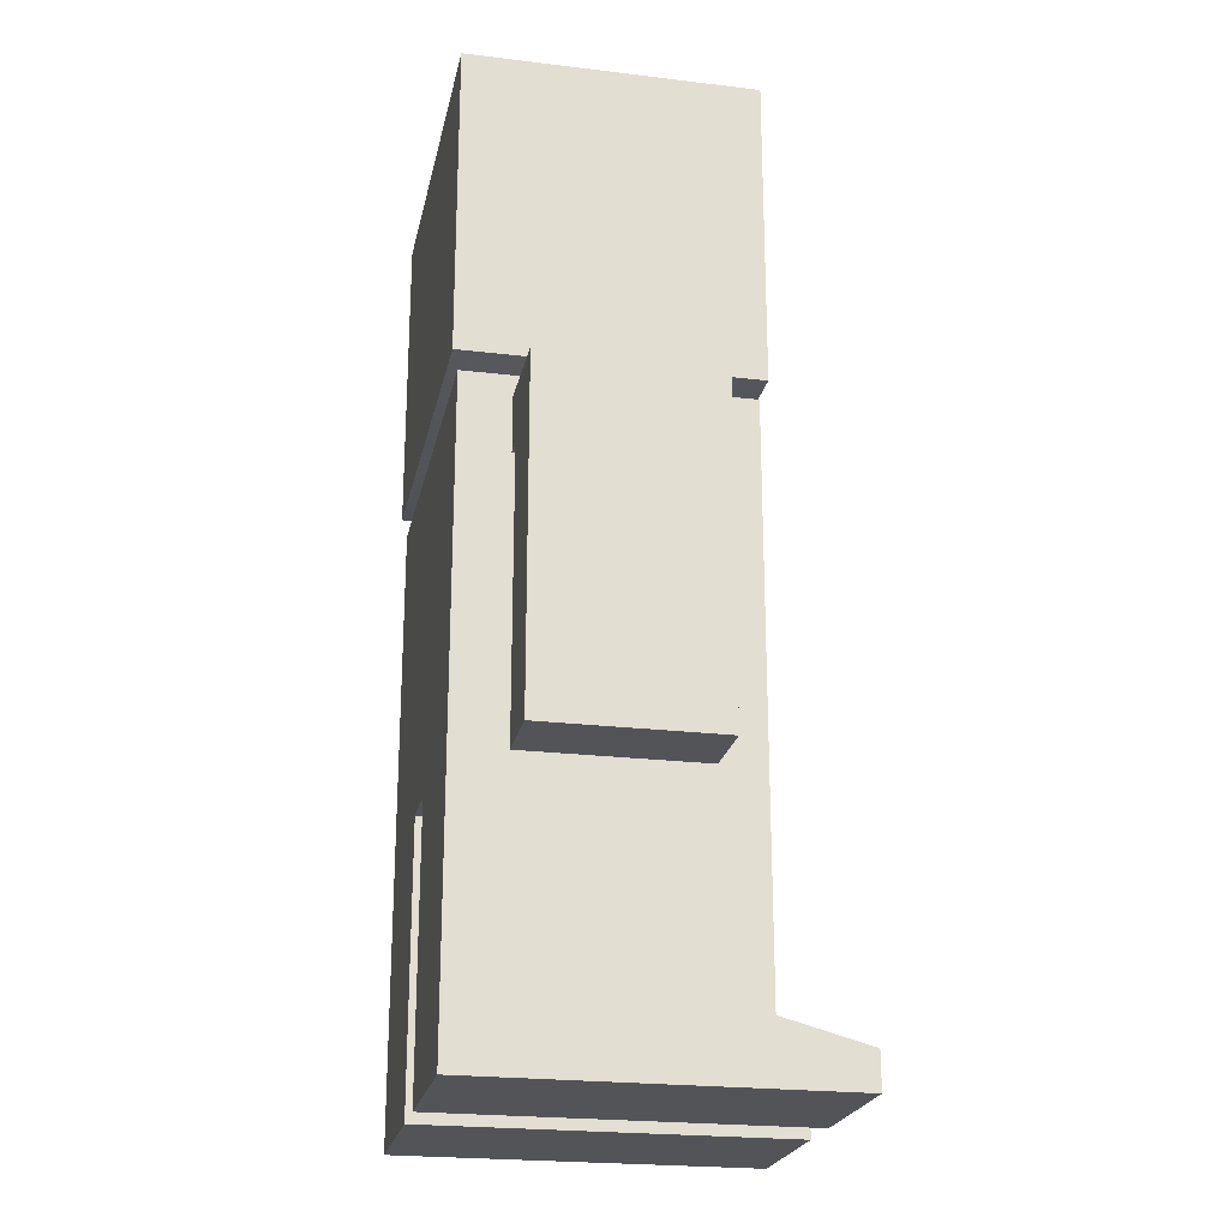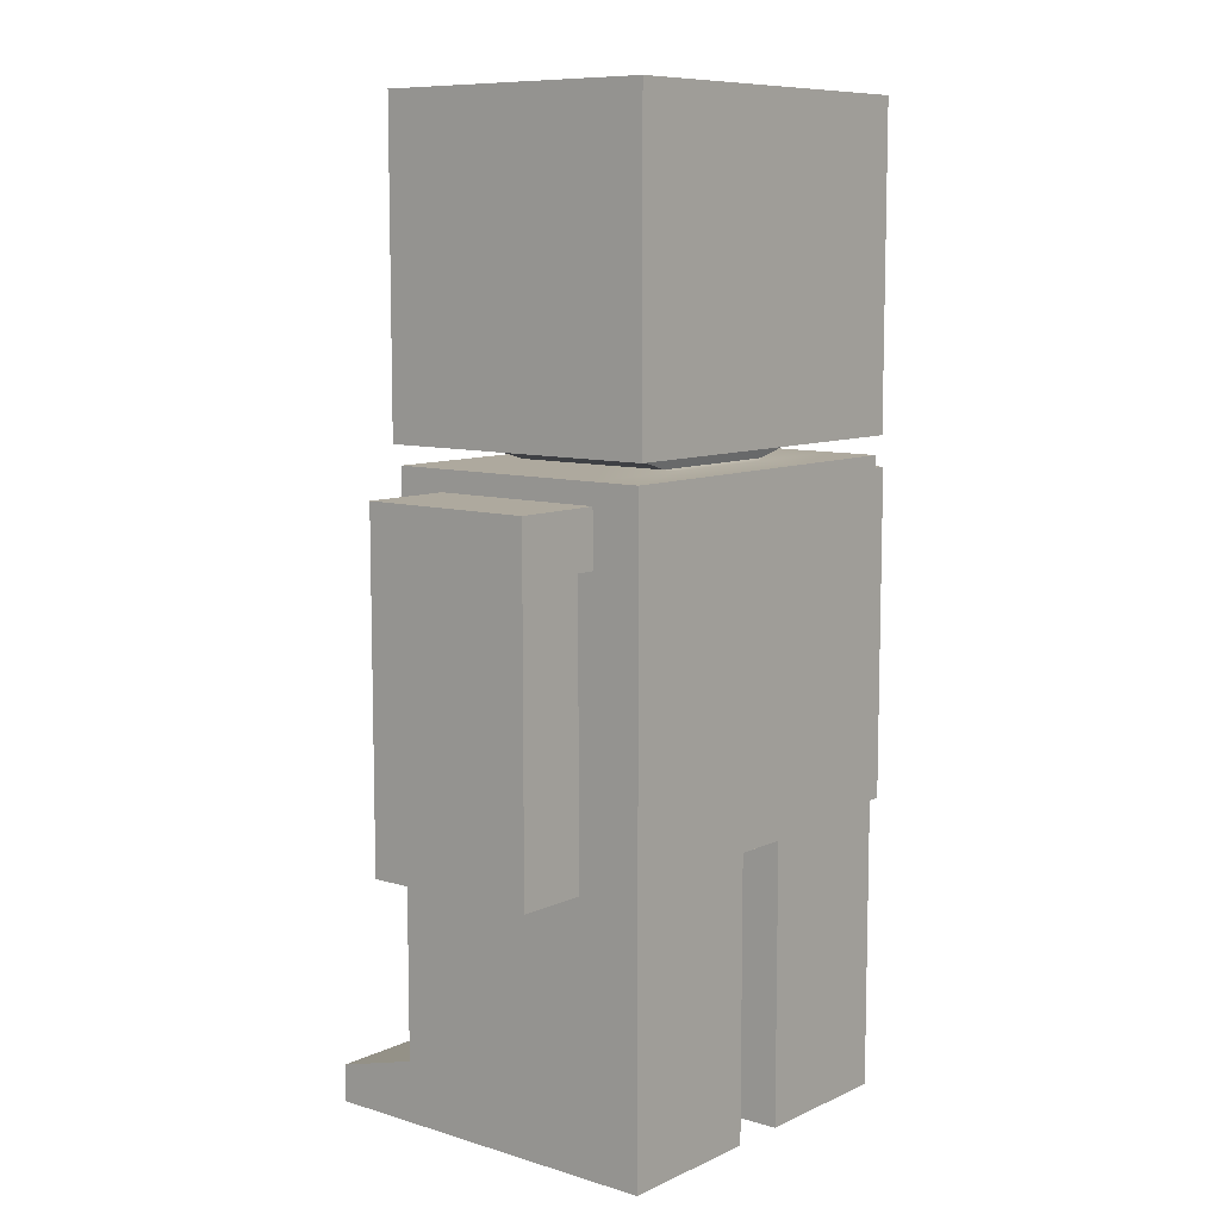
<metadata>
{"format":"obj","ext":"obj","renderer":"f3d","projection":"perspective","resolution":1024,"background":"white","views":[{"elev":-22.8,"azim":-101.7,"up":"+Y"},{"elev":9.0,"azim":129.4,"up":"+Y"}]}
</metadata>
<code>
o character_box_02
v -0.1624 0.2452 0.1215
v -0.02765 0.2452 0.1215
v 0.02103 0.2452 0.1215
v 0.1552 0.2452 0.1215
v -0.1624 0.2452 -0.1215
v -0.02765 0.2452 -0.1215
v 0.02103 0.2452 -0.1215
v 0.1552 0.2452 -0.1215
v -0.1624 0.5504 0.1215
v -0.05652 0.5504 0.1215
v 0.04934 0.5504 0.1215
v 0.1552 0.5504 0.1215
v -0.1624 0.5504 -0.1215
v -0.05652 0.5504 -0.1215
v 0.04934 0.5504 -0.1215
v 0.1552 0.5504 -0.1215
v -0.1624 0.3482 0.1215
v -0.02765 0.3482 0.1215
v 0.02103 0.3482 0.1215
v 0.1552 0.3482 0.1215
v 0.1552 0.3482 -0.1215
v 0.02103 0.3482 -0.1215
v -0.02765 0.3482 -0.1215
v -0.1624 0.3482 -0.1215
v -0.1624 0.4156 0.1215
v -0.02765 0.4156 0.1215
v 0.02103 0.4156 0.1215
v 0.1552 0.4156 0.1215
v 0.1552 0.4156 -0.1215
v 0.02103 0.4156 -0.1215
v -0.02765 0.4156 -0.1215
v -0.1624 0.4156 -0.1215
v -0.1624 0.483 0.1215
v -0.02765 0.483 0.1215
v 0.02103 0.483 0.1215
v 0.1552 0.483 0.1215
v 0.1552 0.483 -0.1215
v 0.02103 0.483 -0.1215
v -0.02765 0.483 -0.1215
v -0.1624 0.483 -0.1215
v -0.1624 -0 0.1215
v -0.1624 -0 -0.1215
v -0.02765 -0 -0.1215
v -0.02765 -0 0.1215
v 0.02103 -0 0.1215
v 0.02103 -0 -0.1215
v 0.1552 -0 -0.1215
v 0.1552 -0 0.1215
v -0.1624 0.1893 0.1215
v -0.1624 0.08417 0.1215
v -0.1624 0.1893 -0.1215
v -0.1624 0.08417 -0.1215
v -0.02765 0.1893 -0.1215
v -0.02765 0.08417 -0.1215
v -0.02765 0.1893 0.1215
v -0.02765 0.08417 0.1215
v 0.02103 0.1893 0.1215
v 0.02103 0.08417 0.1215
v 0.02103 0.1893 -0.1215
v 0.02103 0.08417 -0.1215
v 0.1552 0.1893 -0.1215
v 0.1552 0.08417 -0.1215
v 0.1552 0.1893 0.1215
v 0.1552 0.08417 0.1215
v -0.1624 0.05313 0.1215
v -0.1624 0.05313 -0.1215
v -0.02765 0.05313 -0.1215
v -0.02765 0.05313 0.1215
v 0.02103 0.05313 0.1215
v 0.02103 0.05313 -0.1215
v 0.1552 0.05313 -0.1215
v 0.1552 0.05313 0.1215
v -0.1624 -0 0.1985
v -0.02765 -0 0.1985
v -0.02765 0.03259 0.1985
v -0.1624 0.03259 0.1985
v 0.02103 -0 0.1985
v 0.1552 -0 0.1985
v 0.1552 0.03259 0.1985
v 0.02103 0.03259 0.1985
v -0.1624 0.2452 0.07756
v -0.1624 0.2452 -0.07756
v -0.02765 0.2452 -0.07756
v -0.02765 0.2452 0.07756
v 0.02103 0.2452 0.07756
v 0.02103 0.2452 -0.07756
v 0.1552 0.2452 -0.07756
v 0.1552 0.2452 0.07756
v -0.05652 0.5504 0.07756
v -0.05652 0.5504 -0.07756
v -0.1624 0.5504 -0.07756
v -0.1624 0.5504 0.07756
v 0.04934 0.5504 0.07756
v 0.04934 0.5504 -0.07756
v 0.1552 0.5504 0.07756
v 0.1552 0.5504 -0.07756
v 0.1552 0.3482 -0.07756
v 0.1552 0.3482 0.07756
v 0.1552 0.4156 -0.07756
v 0.1552 0.4156 0.07756
v 0.1552 0.483 -0.07756
v 0.1552 0.483 0.07756
v -0.1624 0.3482 0.07756
v -0.1624 0.3482 -0.07756
v -0.1624 0.4156 0.07756
v -0.1624 0.4156 -0.07756
v -0.1624 0.483 0.07756
v -0.1624 0.483 -0.07756
v -0.1624 -0 0.07756
v -0.1624 -0 -0.07756
v -0.02765 -0 -0.07756
v -0.02765 -0 0.07756
v 0.02103 -0 0.07756
v 0.02103 -0 -0.07756
v 0.1552 -0 -0.07756
v 0.1552 -0 0.07756
v -0.1624 0.08417 -0.07756
v -0.1624 0.08417 0.07756
v -0.1624 0.1893 0.07756
v -0.1624 0.1893 -0.07756
v -0.02765 0.08417 0.07756
v -0.02765 0.08417 -0.07756
v -0.02765 0.1893 -0.07756
v -0.02765 0.1893 0.07756
v 0.02103 0.08417 -0.07756
v 0.02103 0.08417 0.07756
v 0.02103 0.1893 0.07756
v 0.02103 0.1893 -0.07756
v 0.1552 0.08417 0.07756
v 0.1552 0.08417 -0.07756
v 0.1552 0.1893 -0.07756
v 0.1552 0.1893 0.07756
v -0.1624 0.05313 -0.07756
v -0.1624 0.05313 0.07756
v -0.02765 0.05313 0.07756
v -0.02765 0.05313 -0.07756
v 0.02103 0.05313 -0.07756
v 0.02103 0.05313 0.07756
v 0.1552 0.05313 0.07756
v 0.1552 0.05313 -0.07756
v 0.1723 0.483 -0.07756
v -0.1794 0.483 0.07756
v 0.1723 0.3073 0.07756
v 0.1723 0.3073 -0.07756
v 0.235 0.3073 -0.07756
v 0.235 0.3073 0.07756
v -0.1794 0.3073 -0.07756
v -0.1794 0.3073 0.07756
v -0.2422 0.3073 0.07756
v -0.2422 0.3073 -0.07756
v -0.09873 0.5607 -0.07418
v -0.09873 0.5607 0.07661
v 0.09154 0.5607 0.07661
v 0.09154 0.5607 -0.07418
v -0.1644 0.5673 -0.1262
v -0.1644 0.5673 0.1287
v 0.1572 0.5673 0.1287
v 0.1572 0.5673 -0.1262
v -0.1624 0.2362 0.1215
v -0.1624 0.2362 -0.1215
v -0.02765 0.2362 -0.1215
v -0.02765 0.2362 0.1215
v 0.02103 0.2362 0.1215
v 0.02103 0.2362 -0.1215
v 0.1552 0.2362 -0.1215
v 0.1552 0.2362 0.1215
v -0.1624 0.2362 -0.07756
v -0.1624 0.2362 0.07756
v -0.02765 0.2362 0.07756
v -0.02765 0.2362 -0.07756
v 0.02103 0.2362 -0.07756
v 0.02103 0.2362 0.07756
v 0.1552 0.2362 0.07756
v 0.1552 0.2362 -0.07756
v -0.02765 0.2538 0.1215
v -0.1624 0.2538 0.1215
v 0.02103 0.2538 0.1215
v 0.1552 0.2538 0.1215
v 0.1552 0.2538 -0.1215
v 0.02103 0.2538 -0.1215
v -0.02765 0.2538 -0.1215
v -0.1624 0.2538 -0.1215
v 0.1552 0.2538 -0.07756
v 0.1552 0.2538 0.07756
v -0.1624 0.2538 0.07756
v -0.1624 0.2538 -0.07756
v -0.1624 0.1374 -0.1215
v -0.1624 0.1285 -0.1215
v -0.1624 0.1462 -0.1215
v -0.1624 0.1374 -0.07756
v -0.1624 0.1462 -0.07756
v -0.1624 0.1285 -0.07756
v -0.02765 0.1374 -0.1215
v -0.02765 0.1285 -0.1215
v -0.02765 0.1462 -0.1215
v -0.02765 0.1374 0.1215
v -0.02765 0.1285 0.1215
v -0.02765 0.1462 0.1215
v -0.02765 0.1374 0.07756
v -0.02765 0.1462 0.07756
v -0.02765 0.1285 0.07756
v -0.1624 0.1374 0.1215
v -0.1624 0.1285 0.1215
v -0.1624 0.1462 0.1215
v 0.02103 0.1374 -0.1215
v 0.02103 0.1285 -0.1215
v 0.02103 0.1462 -0.1215
v 0.02103 0.1374 -0.07756
v 0.02103 0.1462 -0.07756
v 0.02103 0.1285 -0.07756
v 0.1552 0.1374 -0.1215
v 0.1552 0.1285 -0.1215
v 0.1552 0.1462 -0.1215
v 0.1552 0.1374 0.1215
v 0.1552 0.1285 0.1215
v 0.1552 0.1462 0.1215
v 0.1552 0.1374 0.07756
v 0.1552 0.1462 0.07756
v 0.1552 0.1285 0.07756
v 0.02103 0.1374 0.1215
v 0.02103 0.1285 0.1215
v 0.02103 0.1462 0.1215
v -0.1624 0.1374 0.07756
v -0.1624 0.1462 0.07756
v -0.1624 0.1285 0.07756
v -0.02765 0.1374 -0.07756
v -0.02765 0.1462 -0.07756
v -0.02765 0.1285 -0.07756
v 0.02103 0.1374 0.07756
v 0.02103 0.1462 0.07756
v 0.02103 0.1285 0.07756
v 0.1552 0.1374 -0.07756
v 0.1552 0.1462 -0.07756
v 0.1552 0.1285 -0.07756
v 0.1723 0.402 -0.07756
v 0.1723 0.3909 -0.07756
v 0.1723 0.4132 -0.07756
v 0.1723 0.402 0.07756
v 0.1723 0.4132 0.07756
v 0.1723 0.3909 0.07756
v 0.235 0.402 -0.07756
v 0.235 0.3909 -0.07756
v 0.235 0.4132 -0.07756
v 0.235 0.402 0.07756
v 0.235 0.3909 0.07756
v 0.235 0.4132 0.07756
v -0.1794 0.402 0.07756
v -0.1794 0.3909 0.07756
v -0.1794 0.4132 0.07756
v -0.1794 0.402 -0.07756
v -0.1794 0.4132 -0.07756
v -0.1794 0.3909 -0.07756
v -0.2422 0.402 0.07756
v -0.2422 0.3909 0.07756
v -0.2422 0.4132 0.07756
v -0.2422 0.402 -0.07756
v -0.2422 0.3909 -0.07756
v -0.2422 0.4132 -0.07756
v -0.06781 0.5518 0.0757
v -0.06781 0.5518 -0.07066
v 0.06062 0.5518 0.0757
v 0.06062 0.5518 -0.07066
v 0.1552 0.318 0.1215
v 0.1552 0.318 0.07756
v -0.1624 0.318 -0.1215
v -0.1624 0.318 -0.07756
v -0.02765 0.318 0.1215
v -0.1624 0.318 0.1215
v 0.02103 0.318 0.1215
v 0.1552 0.318 -0.07756
v 0.02103 0.318 -0.1215
v 0.1552 0.318 -0.1215
v -0.02765 0.318 -0.1215
v -0.1624 0.318 0.07756
v 0.03509 0.5607 0.07661
v -0.04227 0.5607 0.07661
v -0.04227 0.5607 -0.07418
v 0.03509 0.5607 -0.07418
v 0.03772 0.5673 0.1287
v -0.04491 0.5673 0.1287
v -0.04491 0.5673 -0.1262
v 0.03772 0.5673 -0.1262
v 0.1723 0.5319 0.07756
v 0.235 0.5319 0.07756
v 0.235 0.5319 -0.07756
v 0.1723 0.5319 -0.07756
v -0.1794 0.5319 -0.07756
v -0.2422 0.5319 -0.07756
v -0.2422 0.5319 0.07756
v -0.1794 0.5319 0.07756
v 0.1723 0.483 0.07756
v 0.235 0.483 0.07756
v 0.235 0.483 -0.07756
v -0.1794 0.483 -0.07756
v -0.2422 0.483 -0.07756
v -0.2422 0.483 0.07756
v 0.1723 0.2344 0.07756
v 0.1723 0.2344 -0.07756
v 0.235 0.2344 -0.07756
v 0.235 0.2344 0.07756
v -0.1794 0.2344 -0.07756
v -0.1794 0.2344 0.07756
v -0.2422 0.2344 0.07756
v -0.2422 0.2344 -0.07756
v -0.1644 0.7929 -0.1262
v -0.1644 0.7929 0.1287
v 0.1572 0.7929 0.1287
v 0.1572 0.7929 -0.1262
v 0.03772 0.7929 0.1287
v -0.04491 0.7929 0.1287
v -0.04491 0.7929 -0.1262
v 0.03772 0.7929 -0.1262
v -0.1644 0.8453 -0.1262
v -0.1644 0.8453 0.1287
v 0.1572 0.8453 0.1287
v 0.1572 0.8453 -0.1262
v 0.03772 0.8453 0.1287
v -0.04491 0.8453 0.1287
v -0.04491 0.8453 -0.1262
v 0.03772 0.8453 -0.1262
v -0.1624 -0 0
v -0.02765 -0 -0
v -0.02765 0.2452 -0
v 0.02103 0.2452 -0
v 0.02103 -0 0
v 0.1552 -0 -0
v -0.05652 0.5504 -0
v -0.1624 0.5504 -0
v 0.1552 0.5504 -0
v 0.04934 0.5504 -0
v 0.1552 0.2452 -0
v 0.1552 0.2538 -0
v 0.1552 0.3482 -0
v 0.1552 0.4156 -0
v 0.1552 0.483 -0
v -0.1624 0.2452 -0
v -0.1624 0.2538 -0
v -0.1624 0.3482 -0
v -0.1624 0.4156 -0
v -0.1624 0.483 -0
v -0.1624 0.1462 -0
v -0.1624 0.1893 -0
v -0.02765 0.1462 -0
v -0.02765 0.1893 -0
v 0.02103 0.1462 -0
v 0.02103 0.1893 -0
v 0.1552 0.1462 -0
v 0.1552 0.1893 -0
v -0.1624 0.05313 0
v -0.1624 0.08417 -0
v -0.1624 0.1285 -0
v -0.1624 0.2362 -0
v -0.02765 0.05313 0
v -0.02765 0.08417 0
v -0.02765 0.1285 -0
v -0.02765 0.2362 -0
v 0.02103 0.05313 0
v 0.02103 0.08417 -0
v 0.02103 0.1285 -0
v 0.02103 0.2362 -0
v 0.1552 0.05313 0
v 0.1552 0.08417 0
v 0.1552 0.1285 -0
v 0.1552 0.2362 -0
v 0.1723 0.5319 -0
v 0.1723 0.483 -0
v -0.1794 0.5319 -0
v -0.1794 0.483 -0
v 0.1723 0.4132 -0
v 0.235 0.4132 -0
v -0.1794 0.4132 -0
v -0.2422 0.4132 -0
v 0.1723 0.3909 -0
v 0.1723 0.3073 -0
v 0.235 0.3909 -0
v 0.235 0.3073 -0
v -0.1794 0.3909 -0
v -0.1794 0.3073 -0
v -0.2422 0.3909 -0
v -0.2422 0.3073 -0
v -0.06781 0.5518 0.002521
v 0.06062 0.5518 0.002521
v -0.09873 0.5607 0.001218
v -0.1644 0.5673 0.001218
v 0.09154 0.5607 0.001218
v 0.1572 0.5673 0.001218
v 0.1552 0.318 -0
v -0.1624 0.318 -0
v -0.1624 0.1374 -0
v 0.1552 0.1374 -0
v -0.02765 0.1374 -0
v 0.02103 0.1374 -0
v 0.1723 0.402 -0
v 0.235 0.402 -0
v -0.1794 0.402 -0
v -0.2422 0.402 -0
v 0.235 0.5319 -0
v -0.2422 0.5319 -0
v 0.235 0.483 -0
v -0.2422 0.483 -0
v 0.1723 0.2344 -0
v 0.235 0.2344 -0
v -0.1794 0.2344 -0
v -0.2422 0.2344 -0
v -0.1644 0.7929 0.001218
v 0.1572 0.7929 0.001218
v -0.1644 0.8453 0.001218
v 0.1572 0.8453 0.001218
v -0.04491 0.8453 0.001218
v 0.03772 0.8453 0.001218
v -0.04866 0.5321 0.1215
v -0.1624 0.5321 0.1215
v 0.04162 0.5321 0.1215
v 0.1552 0.5321 0.1215
v 0.04162 0.5321 -0.1215
v 0.1552 0.5321 -0.1215
v -0.04866 0.5321 -0.1215
v -0.1624 0.5321 -0.1215
v 0.1552 0.5319 0.07756
v -0.1624 0.5319 -0.07756
v 0.1552 0.5319 -0.07756
v -0.1624 0.5319 0.07756
v 0.1552 0.5319 -0
v -0.1624 0.5319 -0
f 321 322 112 109
f 323 324 85 84
f 325 326 116 113
f 327 328 92 89
f 329 330 93 95
f 2 175 176 1
f 3 177 175 2
f 4 178 177 3
f 17 18 26 25
f 18 19 27 26
f 19 20 28 27
f 25 26 34 33
f 26 27 35 34
f 27 28 36 35
f 33 34 411 412
f 35 413 411 34
f 36 414 413 35
f 331 332 184 88
f 333 334 100 98
f 334 335 102 100
f 7 180 179 8
f 6 181 180 7
f 5 182 181 6
f 21 22 30 29
f 22 23 31 30
f 23 24 32 31
f 29 30 38 37
f 30 31 39 38
f 31 32 40 39
f 37 38 415 416
f 39 417 415 38
f 40 418 417 39
f 336 337 186 82
f 338 339 106 104
f 339 340 108 106
f 341 342 120 191
f 195 189 51 53
f 343 344 124 200
f 204 198 55 49
f 345 346 128 209
f 213 207 59 61
f 347 348 132 218
f 222 216 63 57
f 349 350 117 133
f 350 351 192 117
f 336 352 168 81
f 67 66 52 54
f 54 52 188 194
f 160 161 53 51
f 353 354 121 135
f 354 355 201 121
f 323 356 170 83
f 65 68 56 50
f 50 56 197 203
f 162 159 49 55
f 357 358 125 137
f 358 359 210 125
f 324 360 172 85
f 71 70 60 62
f 62 60 206 212
f 164 165 61 59
f 361 362 129 139
f 362 363 219 129
f 331 364 174 87
f 69 72 64 58
f 58 64 215 221
f 166 163 57 63
f 321 349 133 110
f 43 42 66 67
f 322 353 135 112
f 73 74 75 76
f 325 357 137 114
f 47 46 70 71
f 326 361 139 116
f 77 78 79 80
f 41 44 74 73
f 44 68 75 74
f 68 65 76 75
f 65 41 73 76
f 45 48 78 77
f 48 72 79 78
f 72 69 80 79
f 69 45 77 80
f 42 43 111 110
f 44 41 109 112
f 6 7 86 83
f 3 2 84 85
f 46 47 115 114
f 48 45 113 116
f 14 13 91 90
f 9 10 89 92
f 15 14 90 94
f 10 11 93 89
f 16 15 94 96
f 11 12 95 93
f 8 179 183 87
f 20 263 264 98
f 21 29 99 97
f 28 20 98 100
f 29 37 101 99
f 36 28 100 102
f 37 416 421 101
f 12 414 419 95
f 1 176 185 81
f 24 265 266 104
f 17 25 105 103
f 32 24 104 106
f 25 33 107 105
f 40 32 106 108
f 33 412 422 107
f 13 418 420 91
f 204 49 119 224
f 51 189 191 120
f 195 53 123 227
f 55 198 200 124
f 222 57 127 230
f 59 207 209 128
f 213 61 131 233
f 63 216 218 132
f 65 50 118 134
f 52 66 133 117
f 50 203 225 118
f 188 52 117 192
f 5 160 167 82
f 49 159 168 119
f 67 54 122 136
f 56 68 135 121
f 54 194 228 122
f 197 56 121 201
f 2 162 169 84
f 53 161 170 123
f 69 58 126 138
f 60 70 137 125
f 58 221 231 126
f 206 60 125 210
f 7 164 171 86
f 57 163 172 127
f 71 62 130 140
f 64 72 139 129
f 62 212 234 130
f 215 64 129 219
f 4 166 173 88
f 61 165 174 131
f 41 65 134 109
f 66 42 110 133
f 43 67 136 111
f 68 44 112 135
f 45 69 138 113
f 70 46 114 137
f 47 71 140 115
f 72 48 116 139
f 423 365 286 421
f 335 366 291 102
f 424 367 290 422
f 340 368 294 108
f 365 397 285 286
f 367 398 289 290
f 366 369 239 291
f 293 243 237 141
f 399 370 243 293
f 291 239 246 292
f 368 371 251 294
f 296 255 249 142
f 400 372 255 296
f 294 251 258 295
f 373 374 143 240
f 242 145 144 236
f 375 376 145 242
f 240 143 146 245
f 377 378 147 252
f 254 149 148 248
f 379 380 149 254
f 252 147 150 257
f 327 381 260 90
f 93 261 259 89
f 93 330 382 261
f 90 260 262 94
f 151 383 384 155
f 275 279 280 276
f 153 385 386 157
f 277 281 282 278
f 120 342 352 167
f 5 6 161 160
f 124 344 356 169
f 2 1 159 162
f 128 346 360 171
f 7 8 165 164
f 132 348 364 173
f 4 3 163 166
f 51 120 167 160
f 1 81 168 159
f 55 124 169 162
f 6 83 170 161
f 59 128 171 164
f 3 85 172 163
f 63 132 173 166
f 8 87 174 165
f 267 268 176 175
f 269 267 175 177
f 263 269 177 178
f 270 387 332 183
f 271 272 179 180
f 273 271 180 181
f 265 273 181 182
f 274 388 337 185
f 272 270 183 179
f 4 88 184 178
f 268 274 185 176
f 5 82 186 182
f 341 389 223 224
f 189 195 193 187
f 343 391 226 227
f 198 204 202 196
f 345 392 229 230
f 207 213 211 205
f 347 390 232 233
f 216 222 220 214
f 351 389 190 192
f 194 188 187 193
f 355 391 199 201
f 203 197 196 202
f 359 392 208 210
f 212 206 205 211
f 363 390 217 219
f 221 215 214 220
f 204 224 223 202
f 191 189 187 190
f 195 227 226 193
f 200 198 196 199
f 222 230 229 220
f 209 207 205 208
f 213 233 232 211
f 218 216 214 217
f 225 203 202 223
f 188 192 190 187
f 228 194 193 226
f 197 201 199 196
f 231 221 220 229
f 206 210 208 205
f 234 212 211 232
f 215 219 217 214
f 369 393 238 239
f 237 243 241 235
f 370 394 241 243
f 246 239 238 244
f 371 395 250 251
f 249 255 253 247
f 372 396 253 255
f 258 251 250 256
f 373 393 235 236
f 242 236 235 241
f 375 394 244 245
f 240 245 244 238
f 377 395 247 248
f 254 248 247 253
f 379 396 256 257
f 252 257 256 250
f 152 383 381 259
f 259 261 153 275 276 152
f 262 154 385 382
f 262 260 151 277 278 154
f 178 184 264 263
f 182 186 266 265
f 18 17 268 267
f 19 18 267 269
f 20 19 269 263
f 97 333 387 270
f 22 21 272 271
f 23 22 271 273
f 24 23 273 265
f 103 338 388 274
f 21 97 270 272
f 17 103 274 268
f 153 157 279 275
f 280 156 152 276
f 151 155 281 277
f 282 158 154 278
f 329 423 421 96
f 328 424 422 92
f 419 102 291 283
f 283 291 292 284
f 397 399 293 285
f 285 293 141 286
f 286 141 101 421
f 420 108 294 287
f 287 294 295 288
f 398 400 296 289
f 289 296 142 290
f 290 142 107 422
f 299 402 401 298
f 303 404 403 302
f 374 401 297 143
f 144 145 299 298
f 376 402 299 145
f 146 143 297 300
f 378 403 301 147
f 148 149 303 302
f 380 404 303 149
f 150 147 301 304
f 384 405 305 155
f 280 279 309 310
f 386 406 307 157
f 282 281 311 312
f 279 157 307 309
f 156 280 310 306
f 281 155 305 311
f 158 282 312 308
f 405 407 313 305
f 310 309 317 318
f 406 408 315 307
f 312 311 319 320
f 309 307 315 317
f 306 310 318 314
f 311 305 313 319
f 308 312 320 316
f 318 409 407 314
f 317 410 409 318
f 315 408 410 317
f 110 111 322 321
f 83 86 324 323
f 114 115 326 325
f 90 91 328 327
f 96 94 330 329
f 87 183 332 331
f 97 99 334 333
f 99 101 335 334
f 81 185 337 336
f 103 105 339 338
f 105 107 340 339
f 224 119 342 341
f 227 123 344 343
f 230 127 346 345
f 233 131 348 347
f 134 118 350 349
f 118 225 351 350
f 82 167 352 336
f 136 122 354 353
f 122 228 355 354
f 84 169 356 323
f 138 126 358 357
f 126 231 359 358
f 86 171 360 324
f 140 130 362 361
f 130 234 363 362
f 88 173 364 331
f 109 134 349 321
f 111 136 353 322
f 113 138 357 325
f 115 140 361 326
f 419 283 365 423
f 101 141 366 335
f 420 287 367 424
f 107 142 368 340
f 283 284 397 365
f 287 288 398 367
f 141 237 369 366
f 292 246 370 399
f 142 249 371 368
f 295 258 372 400
f 236 144 374 373
f 245 146 376 375
f 248 148 378 377
f 257 150 380 379
f 89 259 381 327
f 330 94 262 382
f 152 156 384 383
f 154 158 386 385
f 119 168 352 342
f 123 170 356 344
f 127 172 360 346
f 131 174 364 348
f 264 184 332 387
f 266 186 337 388
f 191 190 389 341
f 200 199 391 343
f 209 208 392 345
f 218 217 390 347
f 225 223 389 351
f 228 226 391 355
f 231 229 392 359
f 234 232 390 363
f 237 235 393 369
f 246 244 394 370
f 249 247 395 371
f 258 256 396 372
f 240 238 393 373
f 242 241 394 375
f 252 250 395 377
f 254 253 396 379
f 383 151 260 381
f 153 261 382 385
f 98 264 387 333
f 104 266 388 338
f 95 419 423 329
f 91 420 424 328
f 284 292 399 397
f 288 295 400 398
f 300 297 401 402
f 304 301 403 404
f 144 298 401 374
f 146 300 402 376
f 148 302 403 378
f 150 304 404 380
f 156 306 405 384
f 158 308 406 386
f 306 314 407 405
f 308 316 408 406
f 319 313 407 409
f 320 319 409 410
f 316 320 410 408
f 10 9 412 411
f 11 10 411 413
f 414 12 11 413
f 15 16 416 415
f 14 15 415 417
f 418 13 14 417
f 16 96 421 416
f 414 36 102 419
f 9 92 422 412
f 418 40 108 420

</code>
